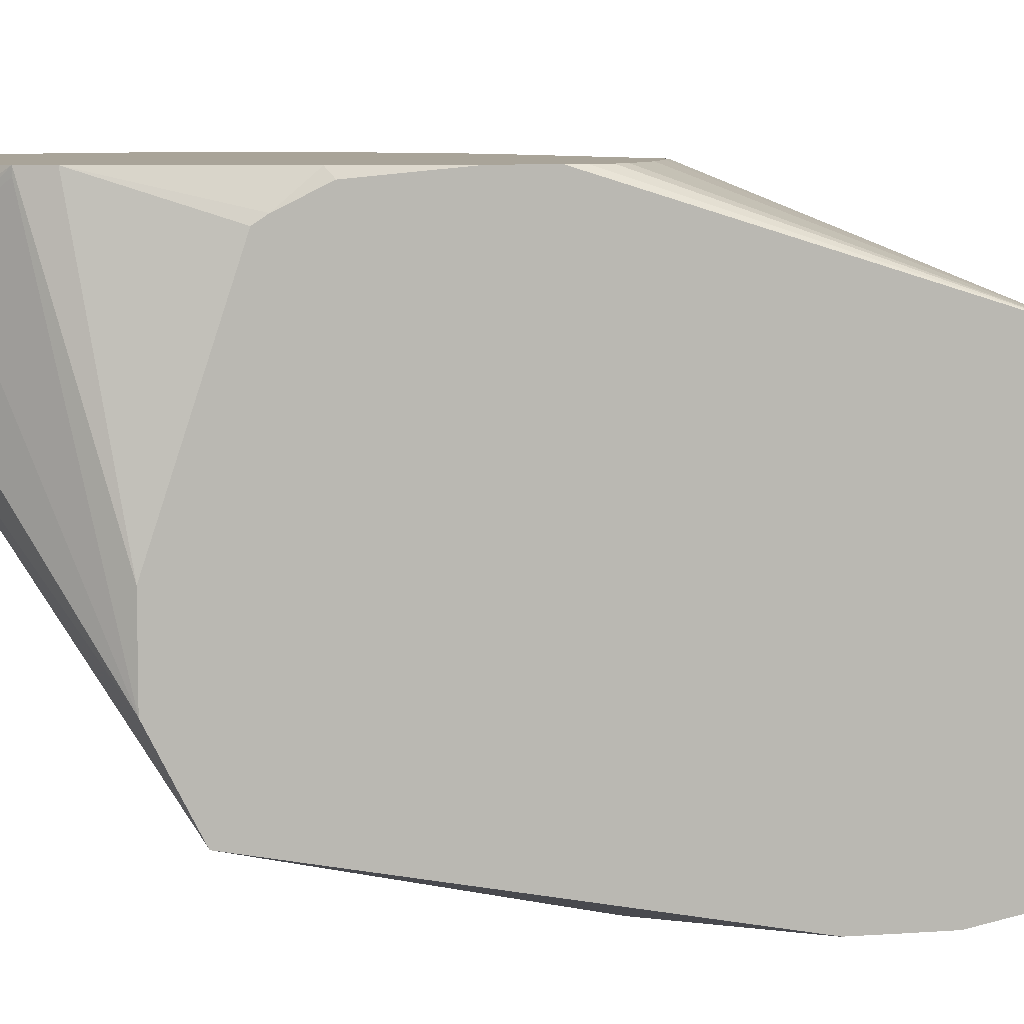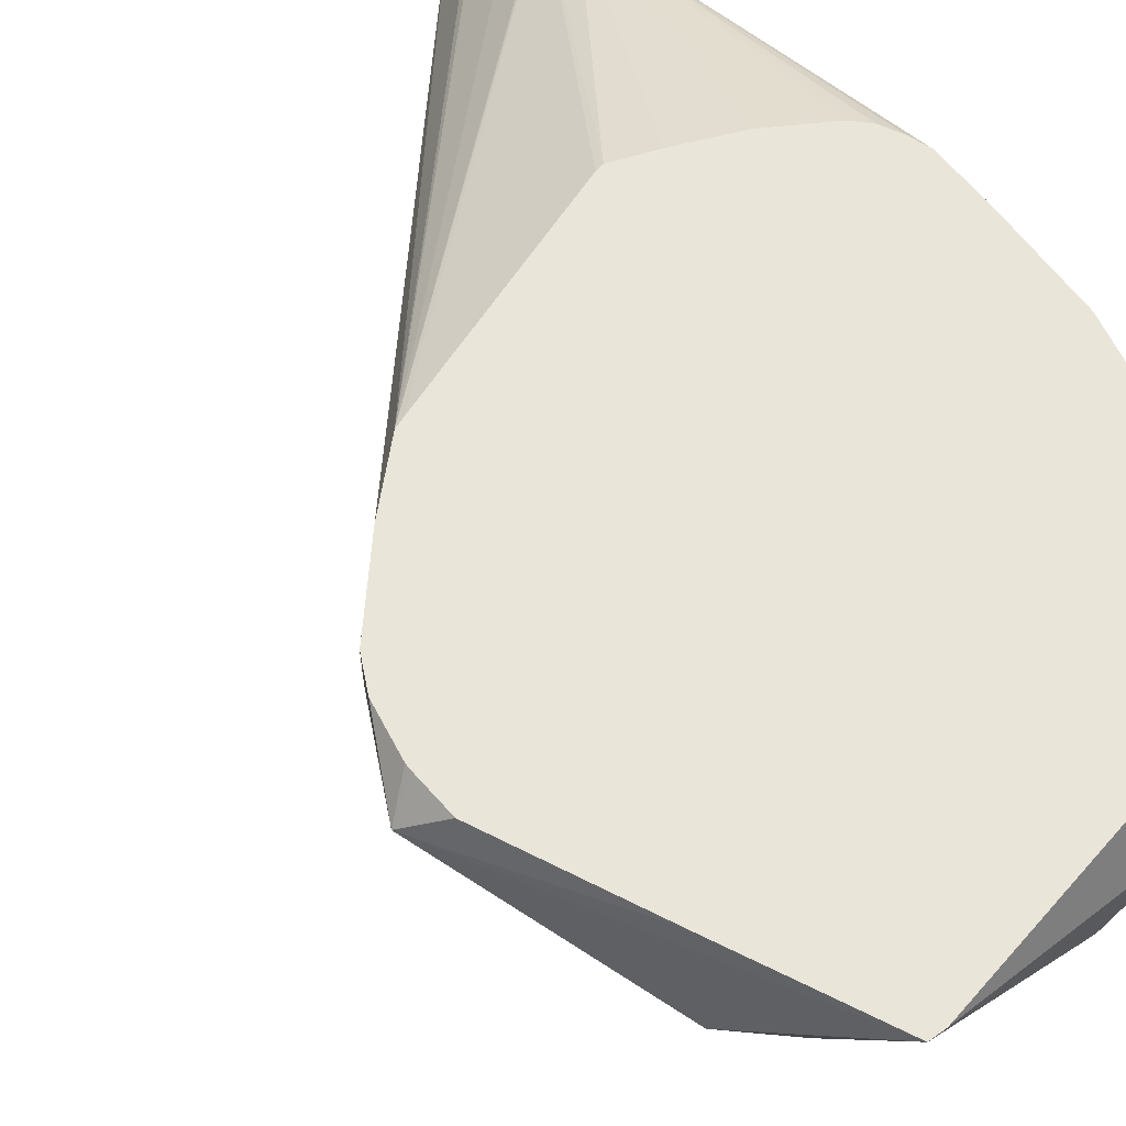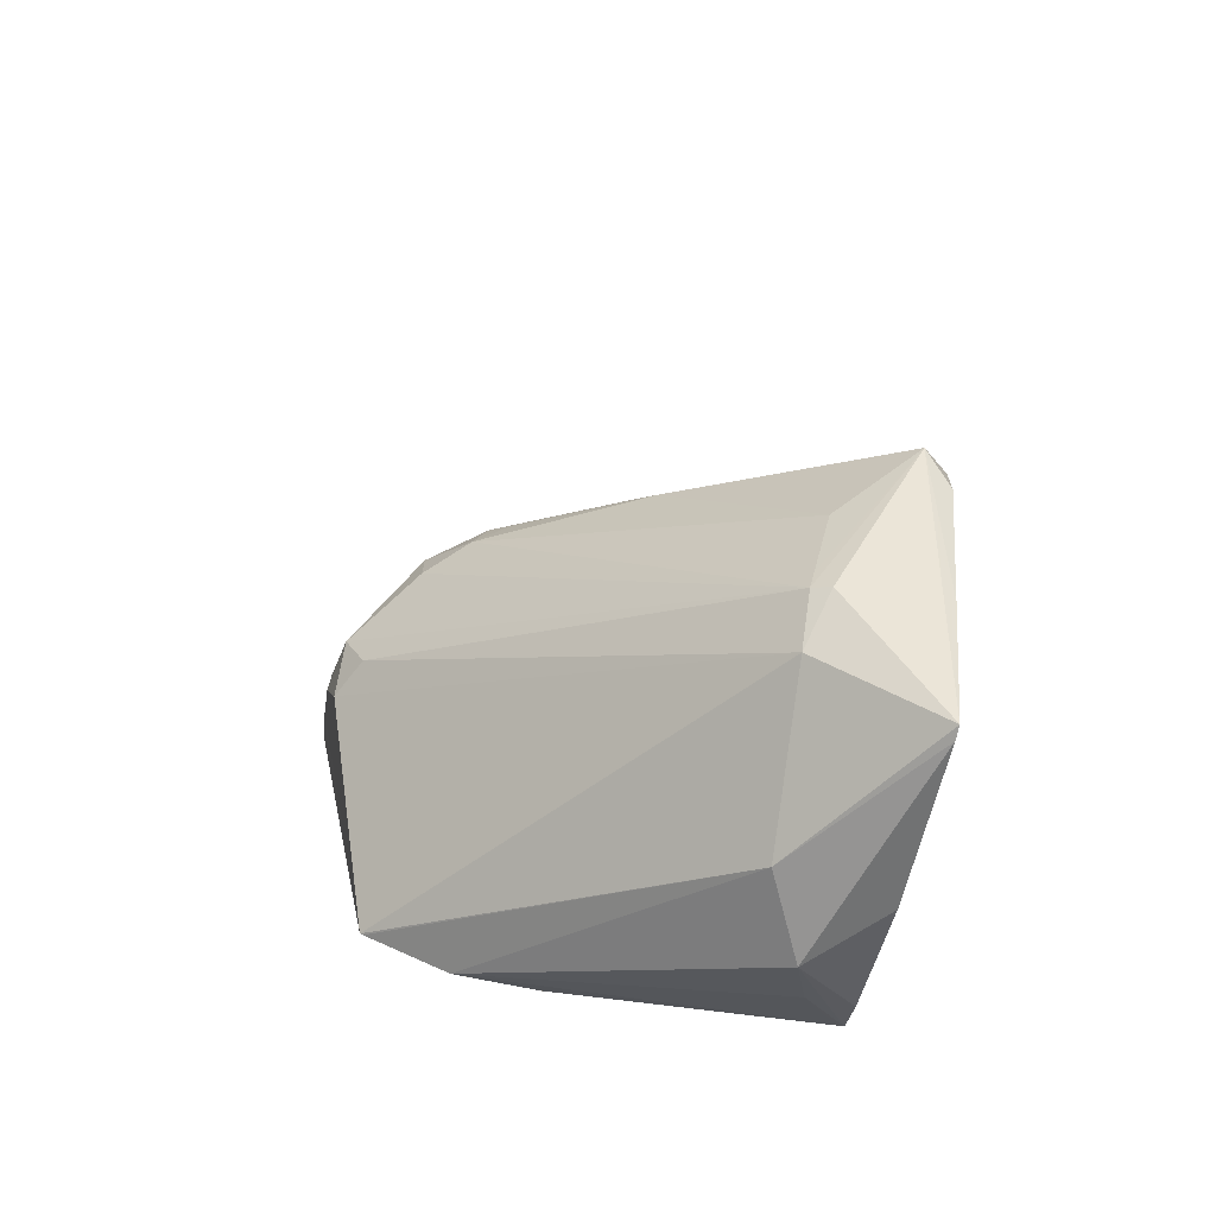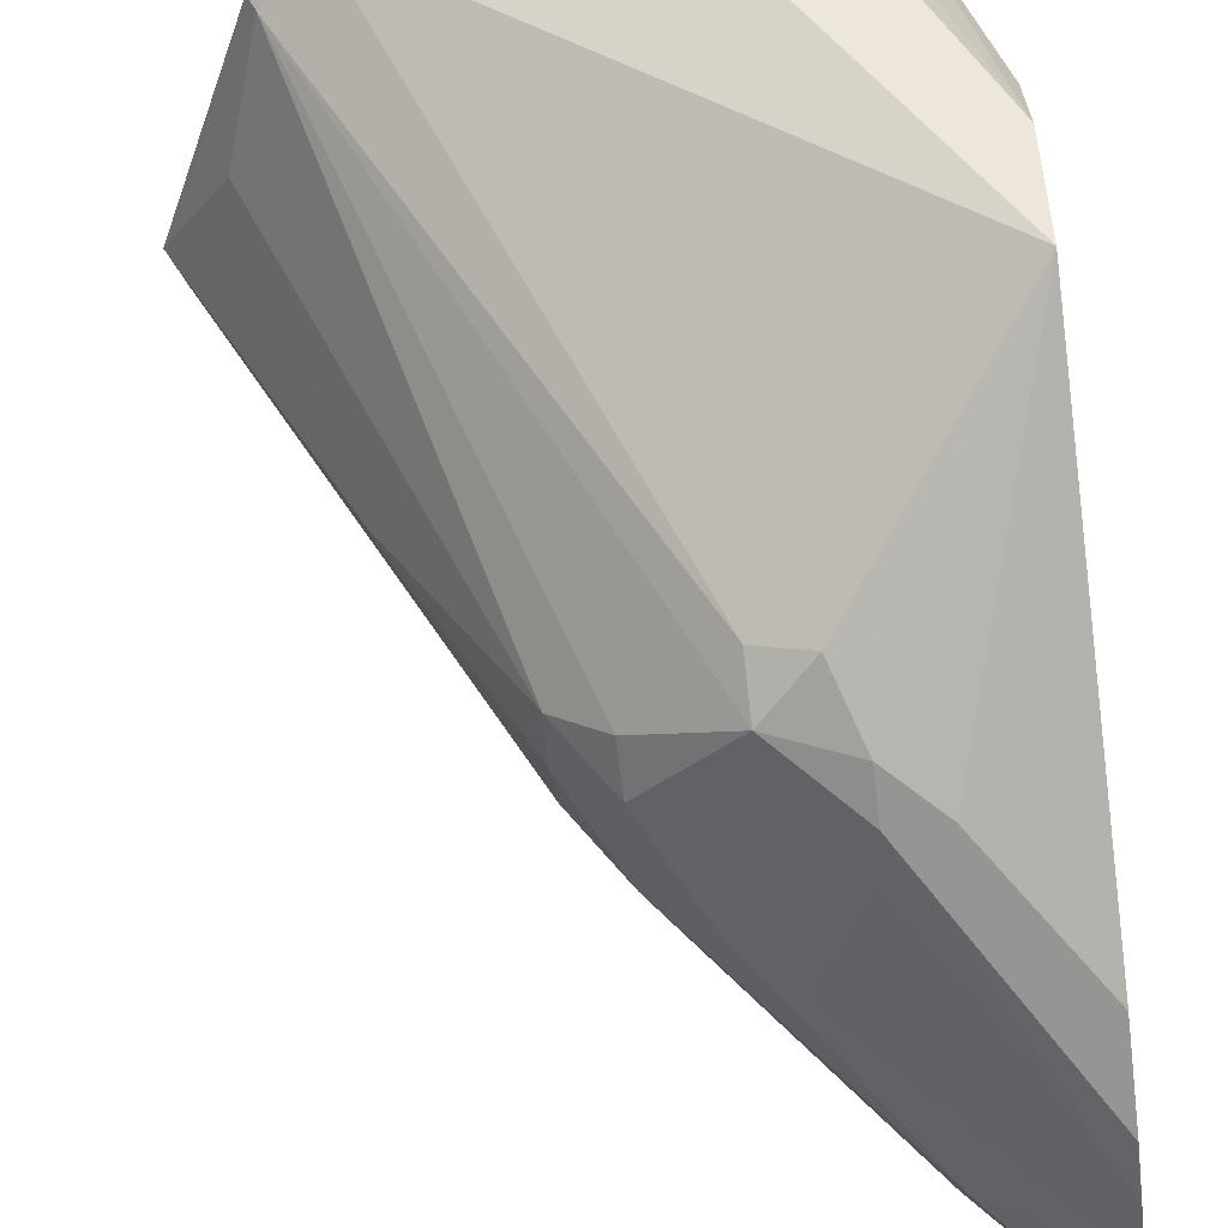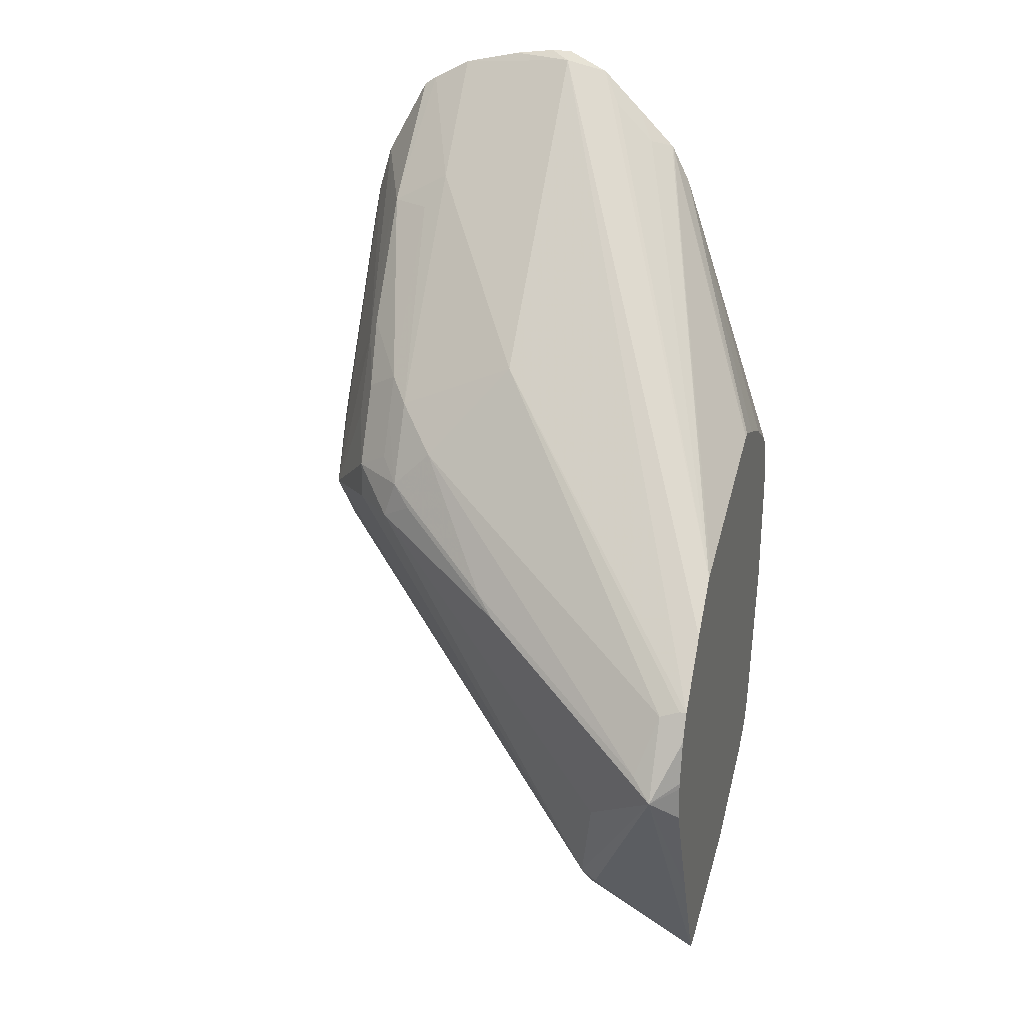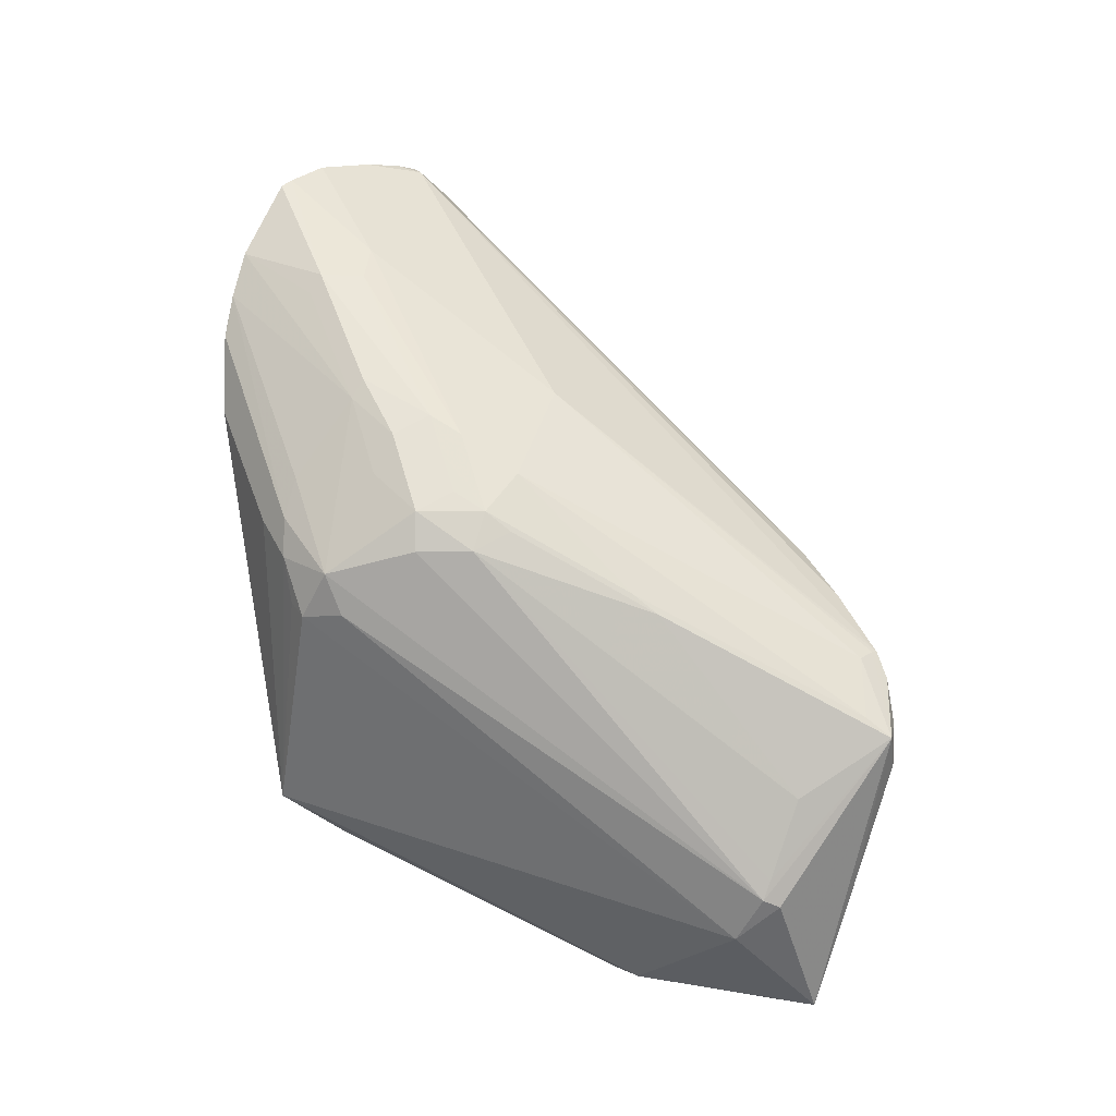
<metadata>
{"format":"obj","ext":"obj","renderer":"f3d","projection":"perspective","resolution":1024,"background":"white","views":[{"elev":7.3,"azim":77.5,"up":"+Z"},{"elev":58.2,"azim":-37.5,"up":"+Z"},{"elev":-70.9,"azim":-101.9,"up":"+Y"},{"elev":-67.4,"azim":6.8,"up":"+Z"},{"elev":25.5,"azim":-74.2,"up":"+Y"},{"elev":-4.8,"azim":-128.9,"up":"+Y"}]}
</metadata>
<code>
v -0.2899 0.1647 -0.08764
v -0.2899 0.1647 -0.0774
v -0.2899 0.162 -0.1075
v -0.2968 0.1613 -0.0774
v -0.2899 0.155 -0.05771
v -0.2899 0.1556 -0.1362
v -0.3355 0.1032 -0.1355
v -0.4129 0.02577 -0.0774
v -0.5161 -0.1032 0.04201
v -0.4903 -0.0741 0.04201
v -0.4682 -0.05289 0.04201
v -0.3 0.1403 -0.04839
v -0.2899 0.1356 -0.03834
v -0.2899 0.1456 -0.1548
v -0.3339 0.08707 -0.1645
v -0.3435 0.08707 -0.1451
v -0.4137 -2.901e-05 -0.1355
v -0.433 -0.01938 -0.1161
v -0.5177 -0.1064 0.02901
v -0.5161 -0.1032 0.03869
v -0.5371 -0.1451 0.02901
v -0.5225 -0.1161 0.04201
v -0.4641 -0.05124 0.04201
v -0.2899 0.1154 -0.01863
v -0.2899 0.1159 -0.019
v -0.2899 0.1165 -0.01946
v -0.3 0.1209 -0.02905
v -0.2899 0.1416 -0.1609
v -0.2899 0.1026 -0.1826
v -0.3315 0.07738 -0.1693
v -0.3726 0.02902 -0.1645
v -0.4016 0.009668 -0.1451
v -0.433 -0.03873 -0.1355
v -0.4717 -0.07739 -0.0774
v -0.5298 -0.1354 0.01935
v -0.5257 -0.1581 0.04201
v -0.5258 -0.158 0.04201
v -0.5266 -0.1408 0.04201
v -0.5266 -0.1375 0.04201
v -0.479 -0.08709 -0.06774
v -0.5096 -0.1741 -0.006453
v -0.4967 -0.2129 -0.01291
v -0.4935 -0.2225 -0.01452
v -0.4967 -0.2258 -0.006453
v -0.4711 -0.2776 0.04201
v -0.4983 -0.2186 0.04201
v -0.3711 -0.01626 0.04201
v -0.2899 0.09712 -0.009496
v -0.3677 -0.01561 0.04201
v -0.2899 0.07989 -0.1893
v -0.3702 0.01932 -0.1693
v -0.3936 -2.901e-05 -0.1613
v -0.4113 -0.009683 -0.1451
v -0.4129 -0.03873 -0.1613
v -0.4322 -0.05804 -0.1419
v -0.4403 -0.04839 -0.1258
v -0.4209 -0.02903 -0.1451
v -0.3774 -0.08709 -0.179
v -0.4742 -0.2419 -0.01452
v -0.4129 -0.05804 -0.1613
v -0.3774 -0.06774 -0.1887
v -0.3968 -0.2661 -0.009681
v -0.4645 -0.2776 0.04201
v -0.3506 -0.02159 0.04201
v -0.3263 -0.03137 0.04201
v -0.3031 -0.04535 0.04201
v -0.3 -0.04839 0.04201
v -0.2969 -0.05146 0.04201
v -0.2936 -0.05804 0.04201
v -0.2925 -0.06025 0.04201
v -0.2899 -0.06839 0.04201
v -0.2899 0.05841 -0.1935
v -0.2903 0.05802 -0.1935
v -0.3484 -0.03873 -0.1935
v -0.3508 -0.01938 -0.1887
v -0.3895 -0.01938 -0.1693
v -0.3581 -0.08709 -0.1887
v -0.2899 -0.1741 -0.1565
v -0.3484 -0.05804 -0.1935
v -0.3581 -0.2661 0.009665
v -0.2899 -0.1749 -0.1552
v -0.2899 -0.1943 -0.1165
v -0.3871 -0.261 0.04201
v -0.2899 -0.09137 0.04201
v -0.2899 0.03906 -0.1935
v -0.3484 -0.07981 -0.1887
v -0.329 -0.03873 -0.1935
v -0.2903 0.01932 -0.1935
v -0.2899 0.01915 -0.1933
v -0.3355 -0.2451 0.01935
v -0.3161 -0.2258 0.04201
v -0.331 -0.2362 0.04201
v -0.2899 -0.1943 -0.07777
v -0.3161 -0.2258 0.03869
v -0.292 -0.1388 0.04201
v -0.2899 -0.1354 0.03796
v -0.2899 0.01967 -0.1934
v -0.3097 -0.2129 0.04201
v -0.2899 -0.1603 0.02486
v -0.2899 -0.1548 0.02853
f 40 55 41
f 40 56 55
f 43 60 61
f 43 55 60
f 42 55 43
f 43 58 59
f 41 55 42
f 43 61 58
f 43 59 44
f 44 59 45
f 48 67 68
f 45 62 63
f 48 49 64
f 48 64 65
f 48 65 66
f 48 66 67
f 48 68 69
f 48 69 70
f 34 56 40
f 48 70 71
f 45 59 62
f 33 57 54
f 21 41 42
f 33 56 34
f 50 72 73
f 21 39 22
f 21 35 34
f 21 34 40
f 21 40 41
f 21 42 43
f 21 43 44
f 21 44 45
f 21 45 46
f 21 46 36
f 23 47 24
f 24 47 49
f 24 49 48
f 29 50 51
f 29 51 30
f 31 51 52
f 31 52 32
f 32 52 54
f 32 54 53
f 33 54 55
f 33 55 56
f 33 53 57
f 50 73 74
f 84 95 96
f 50 75 51
f 77 79 86
f 77 86 78
f 78 86 79
f 78 79 87
f 78 87 88
f 78 88 89
f 80 90 91
f 80 91 92
f 80 92 83
f 80 82 90
f 82 93 91
f 82 91 94
f 82 94 90
f 85 97 88
f 88 97 89
f 90 94 91
f 91 93 98
f 93 99 98
f 95 100 96
f 98 99 100
f 21 38 39
f 72 74 73
f 50 74 75
f 72 79 74
f 72 88 87
f 51 75 61
f 51 61 76
f 51 76 54
f 51 54 52
f 53 54 57
f 54 61 60
f 54 60 55
f 54 76 61
f 58 77 59
f 58 61 77
f 59 77 78
f 59 78 62
f 61 75 74
f 61 74 79
f 61 79 77
f 62 80 63
f 62 78 81
f 62 81 82
f 62 82 80
f 63 80 83
f 72 85 88
f 72 87 79
f 21 37 38
f 95 98 100
f 19 21 20
f 1 3 4
f 1 4 2
f 2 4 5
f 3 6 4
f 4 6 7
f 4 7 8
f 4 8 9
f 4 9 10
f 4 10 11
f 4 11 5
f 5 11 12
f 5 12 13
f 6 14 7
f 7 14 15
f 7 15 16
f 7 16 17
f 7 17 8
f 8 17 18
f 8 18 19
f 8 19 20
f 8 20 9
f 1 6 3
f 9 20 21
f 1 14 6
f 1 29 28
f 1 2 5
f 21 36 37
f 1 5 13
f 1 13 26
f 1 25 24
f 1 24 48
f 1 48 71
f 1 71 84
f 1 84 96
f 1 96 100
f 1 100 99
f 1 99 93
f 1 93 82
f 1 82 81
f 1 81 78
f 1 78 89
f 1 89 97
f 1 97 85
f 1 85 72
f 1 72 50
f 1 50 29
f 1 28 14
f 9 21 22
f 1 26 25
f 9 39 38
f 11 24 25
f 11 25 26
f 11 26 27
f 11 27 12
f 12 27 13
f 13 27 26
f 14 28 15
f 15 28 29
f 15 29 30
f 15 30 51
f 15 51 31
f 15 31 32
f 15 32 16
f 16 32 17
f 17 33 18
f 17 32 53
f 17 53 33
f 18 33 34
f 18 35 19
f 19 35 21
f 9 22 39
f 11 23 24
f 9 11 10
f 18 34 35
f 9 47 23
f 9 23 11
f 9 37 36
f 9 46 45
f 9 45 63
f 9 63 83
f 9 83 92
f 9 92 91
f 9 91 98
f 9 98 95
f 9 95 84
f 9 36 46
f 9 71 70
f 9 49 47
f 9 84 71
f 9 64 49
f 9 65 64
f 9 38 37
f 9 67 66
f 9 68 67
f 9 69 68
f 9 66 65
f 9 70 69

</code>
